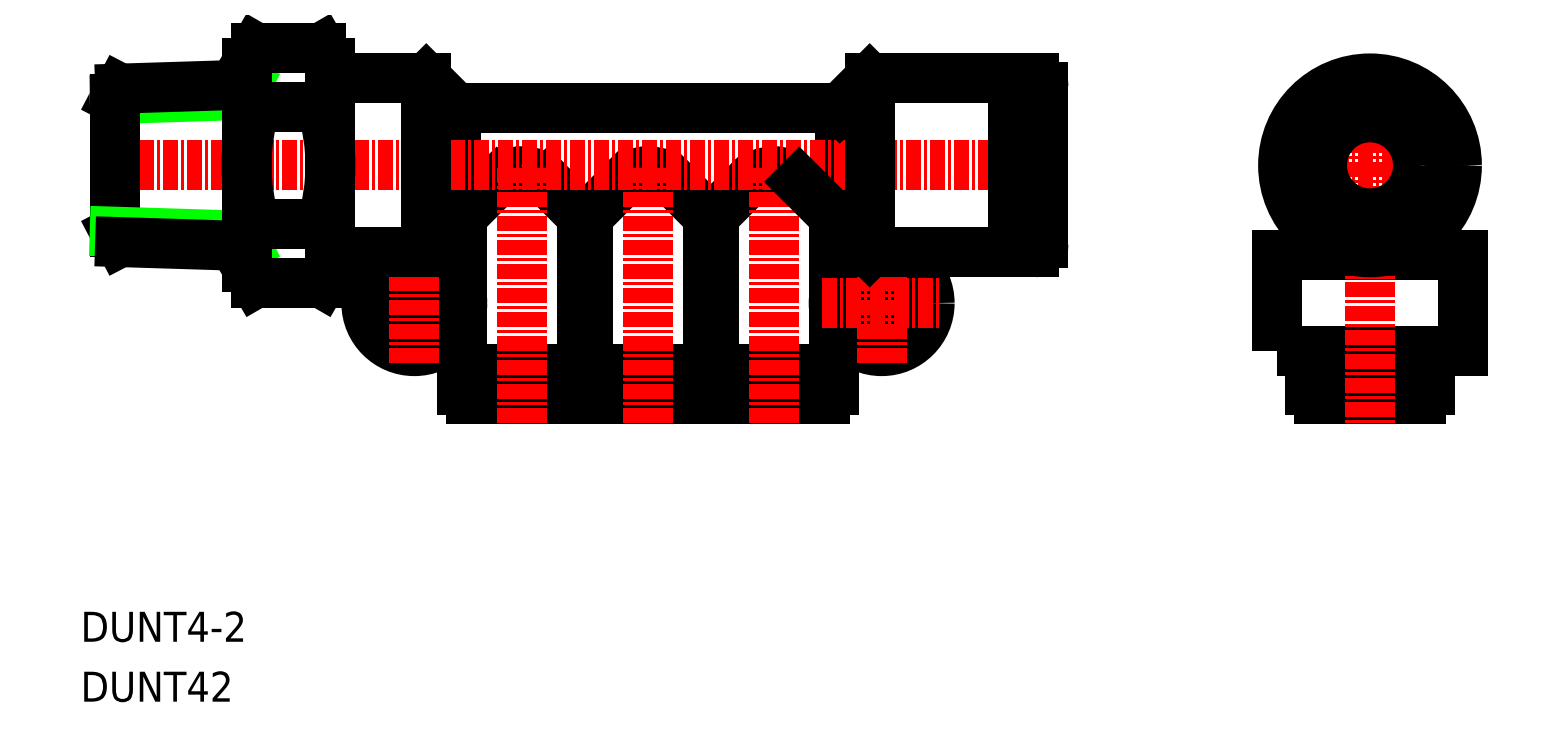
<metadata>
{"format":"dxf","ext":"dxf","renderer":"ezdxf+matplotlib","layout":"modelspace","background":"white","min_lineweight":24,"dpi":150}
</metadata>
<code>
0
SECTION
2
ENTITIES
0
TEXT
8
0
10
71.65
20
65.24
30
0
40
2.5
1
DUNT42
11
71.65
21
66.49
31
0
73
     2
0
TEXT
8
0
10
71.65
20
70.24
30
0
40
2.5
1
DUNT4-2
11
71.65
21
71.49
31
0
73
     2
0
LINE
8
0
10
184.2
20
104.8
30
0
11
184.2
21
102.5
31
0
0
LINE
8
0
10
174.2
20
104.8
30
0
11
174.2
21
102.5
31
0
0
POLYLINE
8
0
66
     1
10
0
20
0
30
0
70
     1
0
VERTEX
8
0
10
171.5
20
94.5
30
0
0
VERTEX
8
0
10
187
20
94.5
30
0
0
VERTEX
8
0
10
187
20
102.5
30
0
0
VERTEX
8
0
10
171.5
20
102.5
30
0
0
SEQEND
8
0
0
LINE
8
0
10
184.2
20
94.5
30
0
11
184.2
21
93
31
0
0
LINE
8
0
10
181.8
20
91.25
30
0
11
181.8
21
92
31
0
0
ARC
8
0
10
183.5
20
91.25
30
0
40
0.75
50
270
51
0
0
LINE
8
0
10
184.2
20
91.25
30
0
11
184.2
21
91.25
31
0
0
LINE
8
0
10
183.8
20
93
30
0
11
183.8
21
92
31
0
0
LINE
8
0
10
174.2
20
94.5
30
0
11
174.2
21
93
31
0
0
LINE
8
0
10
176.8
20
91.25
30
0
11
176.8
21
92
31
0
0
ARC
8
0
10
175
20
91.25
30
0
40
0.75
50
180
51
270
0
LINE
8
0
10
174.2
20
91.25
30
0
11
174.2
21
91.25
31
0
0
LINE
8
0
10
184.2
20
91.25
30
0
11
174.2
21
91.25
31
0
0
LINE
8
0
10
174.8
20
93
30
0
11
174.8
21
92
31
0
0
LINE
8
0
10
183.8
20
92
30
0
11
174.8
21
92
31
0
0
LINE
8
0
10
183.5
20
90.5
30
0
11
175
21
90.5
31
0
0
LINE
8
0
10
184.2
20
93
30
0
11
174.2
21
93
31
0
0
LINE
8
CENTER
10
187.5
20
110
30
0
11
171
21
110
31
0
0
LINE
8
CENTER
10
179.2
20
118.2
30
0
11
179.2
21
88.5
31
0
0
LINE
8
0
10
103
20
114.7
30
0
11
103
21
105.2
31
0
0
LINE
8
0
10
100.5
20
117.2
30
0
11
103
21
114.7
31
0
0
LINE
8
0
10
100.5
20
102.8
30
0
11
106.4
21
108.6
31
0
0
LINE
8
0
10
135
20
114.7
30
0
11
135
21
105.2
31
0
0
LINE
8
0
10
135
20
114.7
30
0
11
103
21
114.7
31
0
0
LINE
8
0
10
94.5
20
98.5
30
0
11
104.5
21
98.5
31
0
0
CIRCLE
8
0
10
138.5
20
98.5
30
0
40
2.25
0
CIRCLE
8
0
10
99.5
20
98.5
30
0
40
2.25
0
LINE
8
0
10
124
20
93
30
0
11
114
21
93
31
0
0
LINE
8
0
10
123.2
20
90.5
30
0
11
114.8
21
90.5
31
0
0
LINE
8
0
10
123.5
20
92
30
0
11
114.5
21
92
31
0
0
LINE
8
0
10
123.5
20
93
30
0
11
123.5
21
92
31
0
0
LINE
8
0
10
114.5
20
93
30
0
11
114.5
21
92
31
0
0
LINE
8
0
10
124
20
91.25
30
0
11
114
21
91.25
31
0
0
LINE
8
0
10
124
20
91.25
30
0
11
124
21
91.25
31
0
0
LINE
8
0
10
114
20
91.25
30
0
11
114
21
91.25
31
0
0
ARC
8
0
10
114.7
20
91.25
30
0
40
0.75
50
180
51
270
0
ARC
8
0
10
123.2
20
91.25
30
0
40
0.75
50
270
51
0
0
LINE
8
0
10
116.5
20
91.25
30
0
11
116.5
21
92
31
0
0
LINE
8
0
10
121.5
20
91.25
30
0
11
121.5
21
92
31
0
0
LINE
8
0
10
124
20
105.7
30
0
11
124
21
93
31
0
0
LINE
8
0
10
114
20
105.8
30
0
11
114
21
93
31
0
0
LINE
8
0
10
124.5
20
105.7
30
0
11
124.5
21
93
31
0
0
LINE
8
0
10
134.5
20
105.8
30
0
11
134.5
21
93
31
0
0
LINE
8
0
10
132
20
91.25
30
0
11
132
21
92
31
0
0
LINE
8
0
10
127
20
91.25
30
0
11
127
21
92
31
0
0
ARC
8
0
10
133.8
20
91.25
30
0
40
0.75
50
270
51
0
0
ARC
8
0
10
125.2
20
91.25
30
0
40
0.75
50
180
51
270
0
LINE
8
0
10
124.5
20
91.25
30
0
11
124.5
21
91.25
31
0
0
LINE
8
0
10
134.5
20
91.25
30
0
11
134.5
21
91.25
31
0
0
LINE
8
0
10
134.5
20
91.25
30
0
11
124.5
21
91.25
31
0
0
LINE
8
0
10
125
20
93
30
0
11
125
21
92
31
0
0
LINE
8
0
10
134
20
93
30
0
11
134
21
92
31
0
0
LINE
8
0
10
134
20
92
30
0
11
125
21
92
31
0
0
LINE
8
0
10
133.8
20
90.5
30
0
11
125.2
21
90.5
31
0
0
LINE
8
0
10
134.5
20
93
30
0
11
124.5
21
93
31
0
0
LINE
8
0
10
103.5
20
105.8
30
0
11
103.5
21
93
31
0
0
LINE
8
0
10
113.5
20
105.8
30
0
11
113.5
21
93
31
0
0
LINE
8
0
10
111
20
91.25
30
0
11
111
21
92
31
0
0
LINE
8
0
10
106
20
91.25
30
0
11
106
21
92
31
0
0
ARC
8
0
10
112.7
20
91.25
30
0
40
0.75
50
270
51
0
0
ARC
8
0
10
104.2
20
91.25
30
0
40
0.75
50
180
51
270
0
LINE
8
0
10
103.5
20
91.25
30
0
11
103.5
21
91.25
31
0
0
LINE
8
0
10
113.5
20
91.25
30
0
11
113.5
21
91.25
31
0
0
LINE
8
0
10
113.5
20
91.25
30
0
11
103.5
21
91.25
31
0
0
LINE
8
0
10
104
20
93
30
0
11
104
21
92
31
0
0
LINE
8
0
10
113
20
93
30
0
11
113
21
92
31
0
0
LINE
8
0
10
113
20
92
30
0
11
104
21
92
31
0
0
LINE
8
0
10
112.8
20
90.5
30
0
11
104.2
21
90.5
31
0
0
LINE
8
0
10
113.5
20
93
30
0
11
103.5
21
93
31
0
0
LINE
8
0
10
113.5
20
105.8
30
0
11
110.6
21
108.6
31
0
0
LINE
8
0
10
114
20
105.8
30
0
11
116.9
21
108.6
31
0
0
LINE
8
0
10
113.5
20
105.8
30
0
11
114
21
105.8
31
0
0
LINE
8
0
10
124
20
105.8
30
0
11
124.5
21
105.8
31
0
0
LINE
8
0
10
124
20
105.8
30
0
11
121.1
21
108.6
31
0
0
LINE
8
0
10
124.5
20
105.8
30
0
11
127.4
21
108.6
31
0
0
ARC
8
0
10
108.5
20
106.5
30
0
40
3
50
45
51
135
0
ARC
8
0
10
119
20
106.5
30
0
40
3
50
45
51
135
0
ARC
8
0
10
129.5
20
106.5
30
0
40
3
50
45
51
135
0
CIRCLE
8
0
10
99.5
20
98.5
30
0
40
4
0
CIRCLE
8
0
10
138.5
20
98.5
30
0
40
4
0
LINE
8
0
10
99.5
20
93.5
30
0
11
99.5
21
103.5
31
0
0
LINE
8
0
10
108.5
20
88.5
30
0
11
108.5
21
110
31
0
0
LINE
8
0
10
119
20
88.5
30
0
11
119
21
110
31
0
0
LINE
8
0
10
129.5
20
88.5
30
0
11
129.5
21
110
31
0
0
LINE
8
0
10
72.5
20
110
30
0
11
154
21
110
31
0
0
LINE
8
0
10
138.5
20
93.5
30
0
11
138.5
21
103.5
31
0
0
LINE
8
0
10
133.5
20
98.5
30
0
11
143.5
21
98.5
31
0
0
LINE
8
0
10
100.5
20
102.8
30
0
11
92.5
21
102.8
31
0
0
LINE
8
0
10
100.5
20
117.2
30
0
11
92.5
21
117.2
31
0
0
LINE
8
0
10
100.5
20
117.2
30
0
11
100.5
21
102.8
31
0
0
LINE
8
0
10
137.5
20
102.8
30
0
11
131.6
21
108.6
31
0
0
LINE
8
0
10
137.5
20
117.2
30
0
11
137.5
21
102.8
31
0
0
LINE
8
0
10
137.5
20
117.2
30
0
11
149.5
21
117.2
31
0
0
LINE
8
0
10
137.5
20
117.2
30
0
11
135
21
114.7
31
0
0
LINE
8
0
10
137.5
20
102.8
30
0
11
149.5
21
102.8
31
0
0
LINE
8
0
10
151.2
20
114.5
30
0
11
150.5
21
114.5
31
0
0
LINE
8
0
10
151.2
20
105.5
30
0
11
150.5
21
105.5
31
0
0
ARC
8
0
10
151.2
20
116.5
30
0
40
0.75
50
7e-15
51
90
0
ARC
8
0
10
151.2
20
103.5
30
0
40
0.75
50
270
51
7e-15
0
LINE
8
0
10
151.2
20
102.8
30
0
11
151.2
21
102.8
31
0
0
LINE
8
0
10
151.2
20
117.2
30
0
11
151.2
21
117.2
31
0
0
LINE
8
0
10
151.2
20
117.2
30
0
11
151.2
21
102.8
31
0
0
LINE
8
0
10
149.5
20
103.2
30
0
11
150.5
21
103.2
31
0
0
LINE
8
0
10
149.5
20
116.8
30
0
11
150.5
21
116.8
31
0
0
LINE
8
0
10
150.5
20
116.8
30
0
11
150.5
21
103.2
31
0
0
LINE
8
0
10
149.5
20
117.2
30
0
11
149.5
21
102.8
31
0
0
LINE
8
0
10
152
20
116.5
30
0
11
152
21
103.5
31
0
0
CIRCLE
8
0
10
179.2
20
110
30
0
40
7.25
0
CIRCLE
8
0
10
179.2
20
110
30
0
40
6.75
0
CIRCLE
8
0
10
179.2
20
110
30
0
40
4.008
0
LINE
8
0
10
85.05
20
115.9
30
0
11
85.5
21
116.7
31
0
0
LINE
8
0
10
74.5
20
115.5
30
0
11
74.95
21
116.4
31
0
0
LINE
8
0
10
85.5
20
115.9
30
0
11
74.5
21
115.5
31
0
0
LINE
8
0
10
85.5
20
116.7
30
0
11
74.95
21
116.4
31
0
0
LINE
8
0
10
85.05
20
104.1
30
0
11
85.5
21
103.3
31
0
0
LINE
8
0
10
74.5
20
104.5
30
0
11
74.95
21
103.6
31
0
0
LINE
8
0
10
74.5
20
104.5
30
0
11
74.5
21
115.5
31
0
0
LINE
8
0
10
85.5
20
104.1
30
0
11
74.5
21
104.5
31
0
0
LINE
8
0
10
85.5
20
103.3
30
0
11
74.95
21
103.6
31
0
0
ARC
8
0
10
88.16
20
102.6
30
0
40
4.345
50
325.6
51
34.38
0
LINE
8
0
10
92.5
20
101.5
30
0
11
91.74
21
100.2
31
0
0
ARC
8
0
10
76.26
20
110
30
0
40
16.24
50
342.4
51
17.59
0
LINE
8
0
10
92.5
20
118.5
30
0
11
91.74
21
119.8
31
0
0
ARC
8
0
10
88.16
20
117.4
30
0
40
4.345
50
325.6
51
34.38
0
LINE
8
0
10
85.5
20
118.5
30
0
11
86.26
21
119.8
31
0
0
ARC
8
0
10
89.84
20
117.4
30
0
40
4.345
50
145.6
51
214.4
0
LINE
8
0
10
85.5
20
101.5
30
0
11
85.5
21
118.5
31
0
0
ARC
8
0
10
101.7
20
110
30
0
40
16.24
50
162.4
51
197.6
0
ARC
8
0
10
89.84
20
102.6
30
0
40
4.345
50
145.6
51
214.4
0
LINE
8
0
10
86.26
20
100.2
30
0
11
91.74
21
100.2
31
0
0
LINE
8
0
10
85.5
20
101.5
30
0
11
86.26
21
100.2
31
0
0
LINE
8
0
10
86.26
20
105.1
30
0
11
91.74
21
105.1
31
0
0
LINE
8
0
10
86.26
20
114.9
30
0
11
91.74
21
114.9
31
0
0
LINE
8
0
10
86.26
20
119.8
30
0
11
91.74
21
119.8
31
0
0
LINE
8
0
10
92.5
20
101.5
30
0
11
92.5
21
118.5
31
0
0
LINE
8
0
10
92.5
20
101.5
30
0
11
92.5
21
118.5
31
0
0
ENDSEC
0
EOF

</code>
